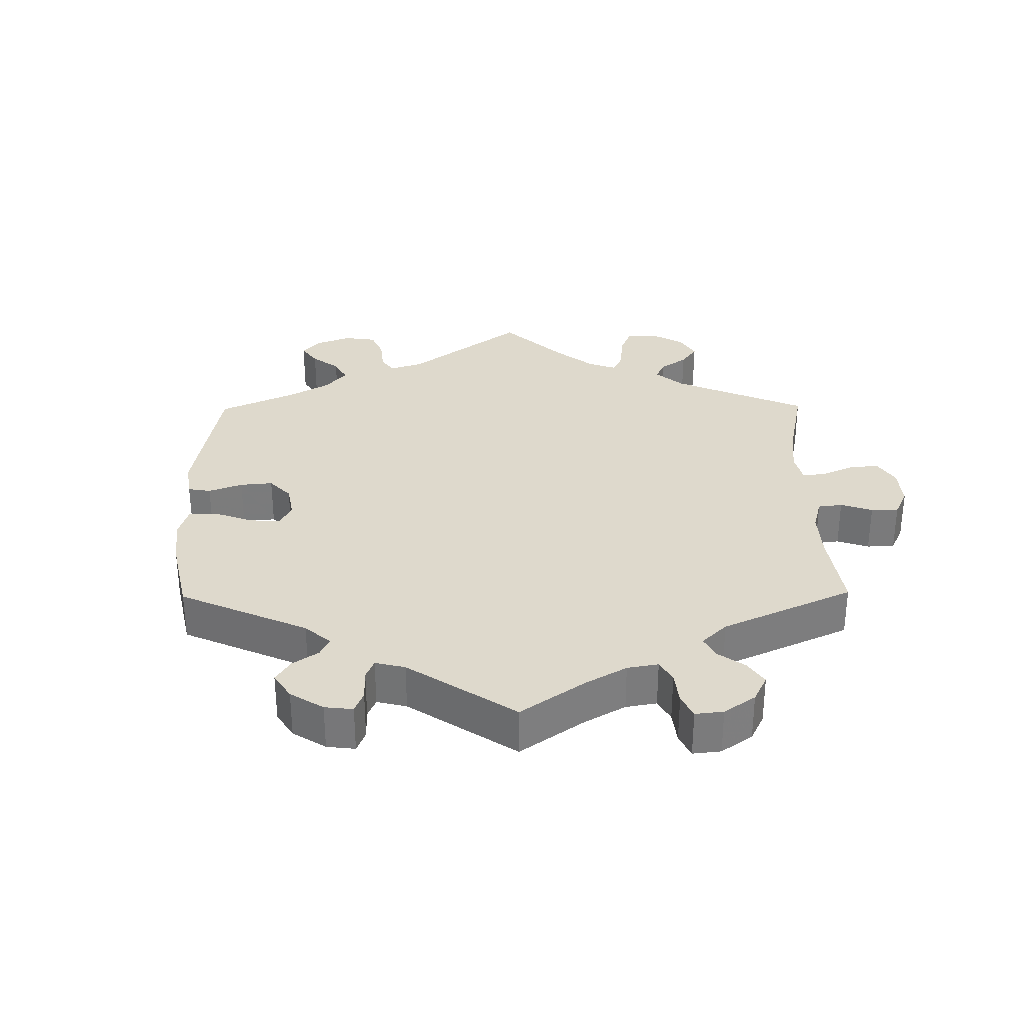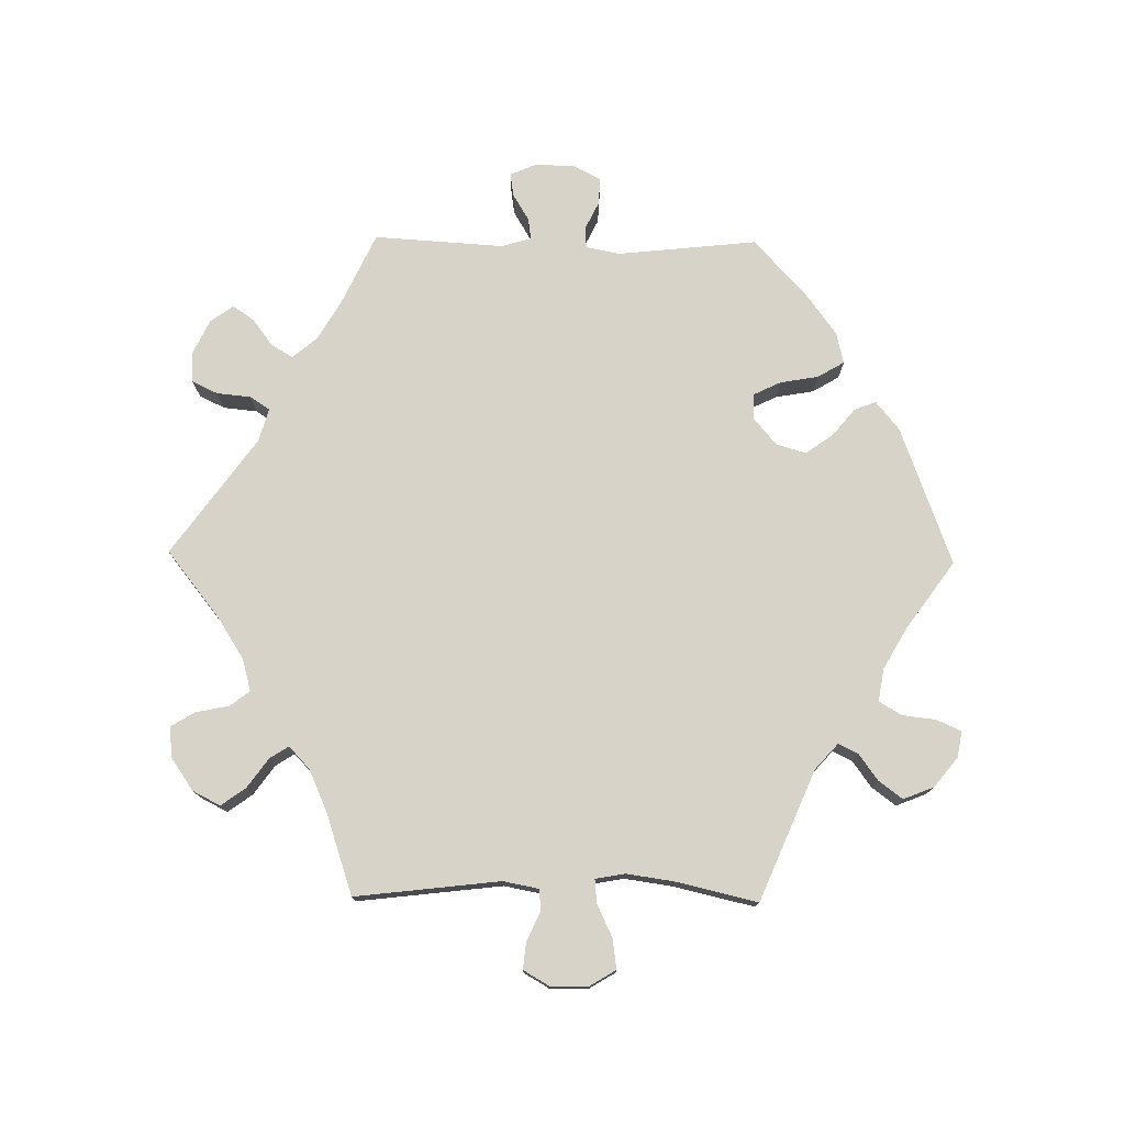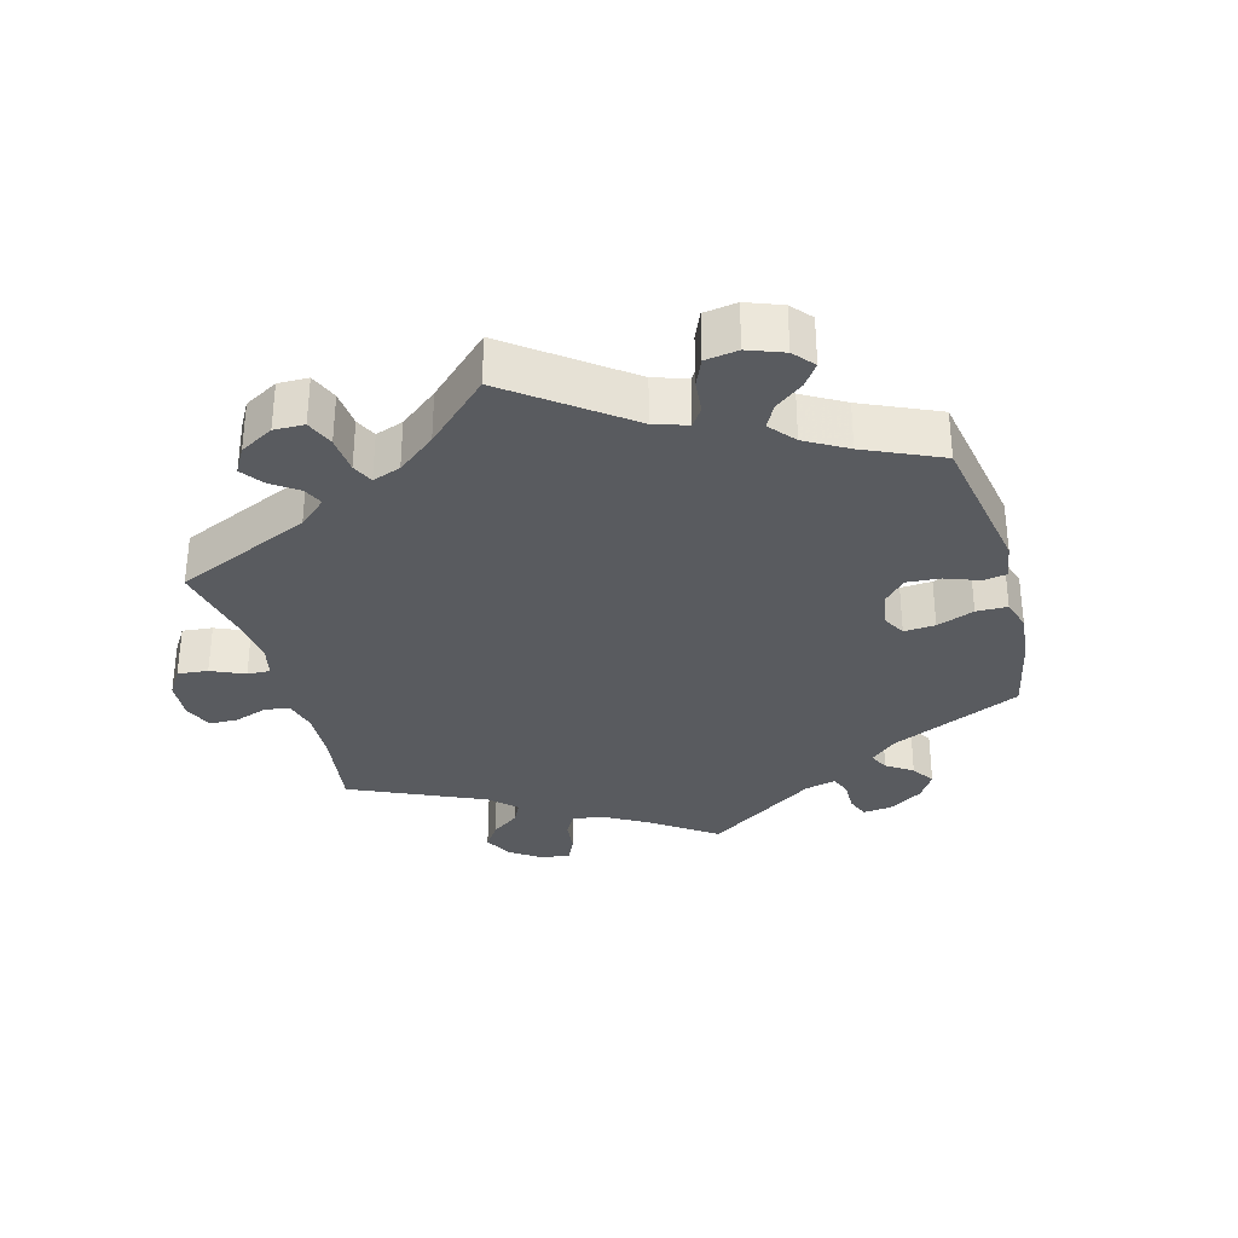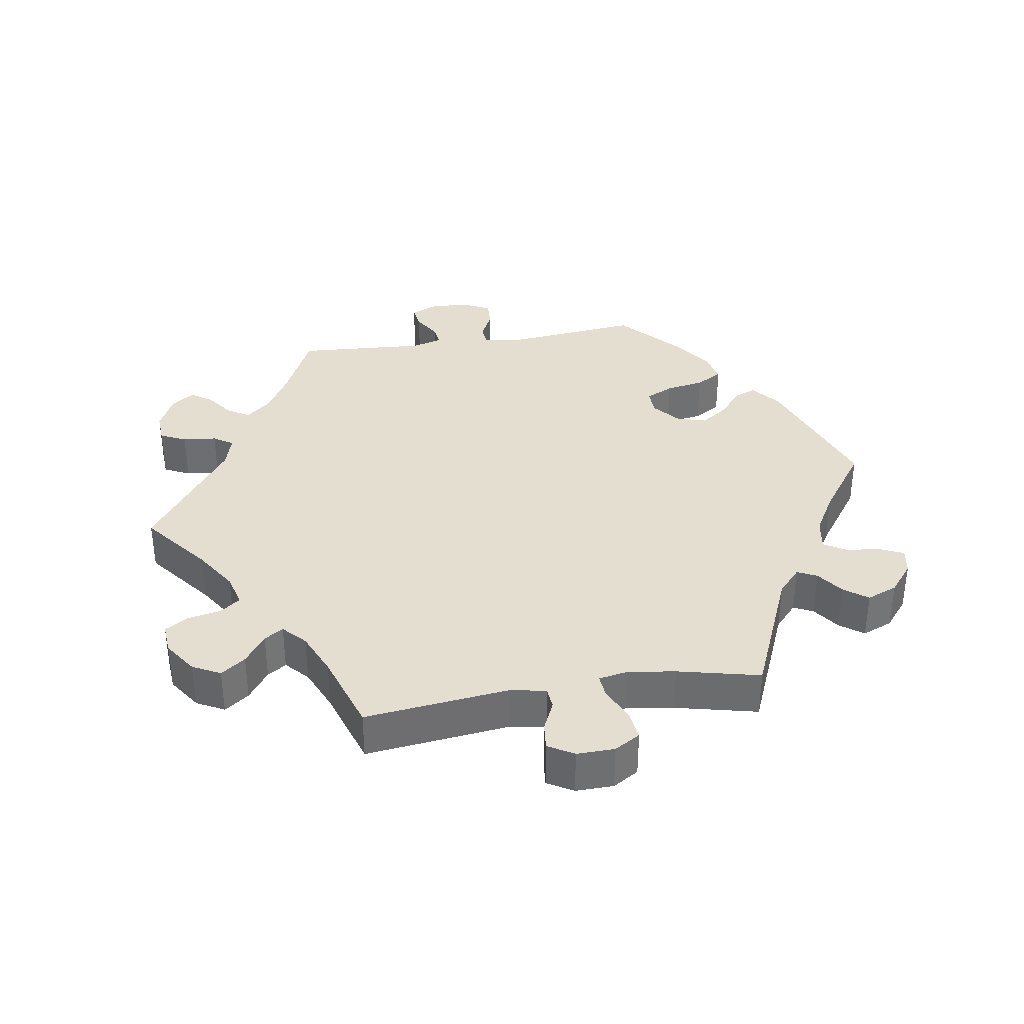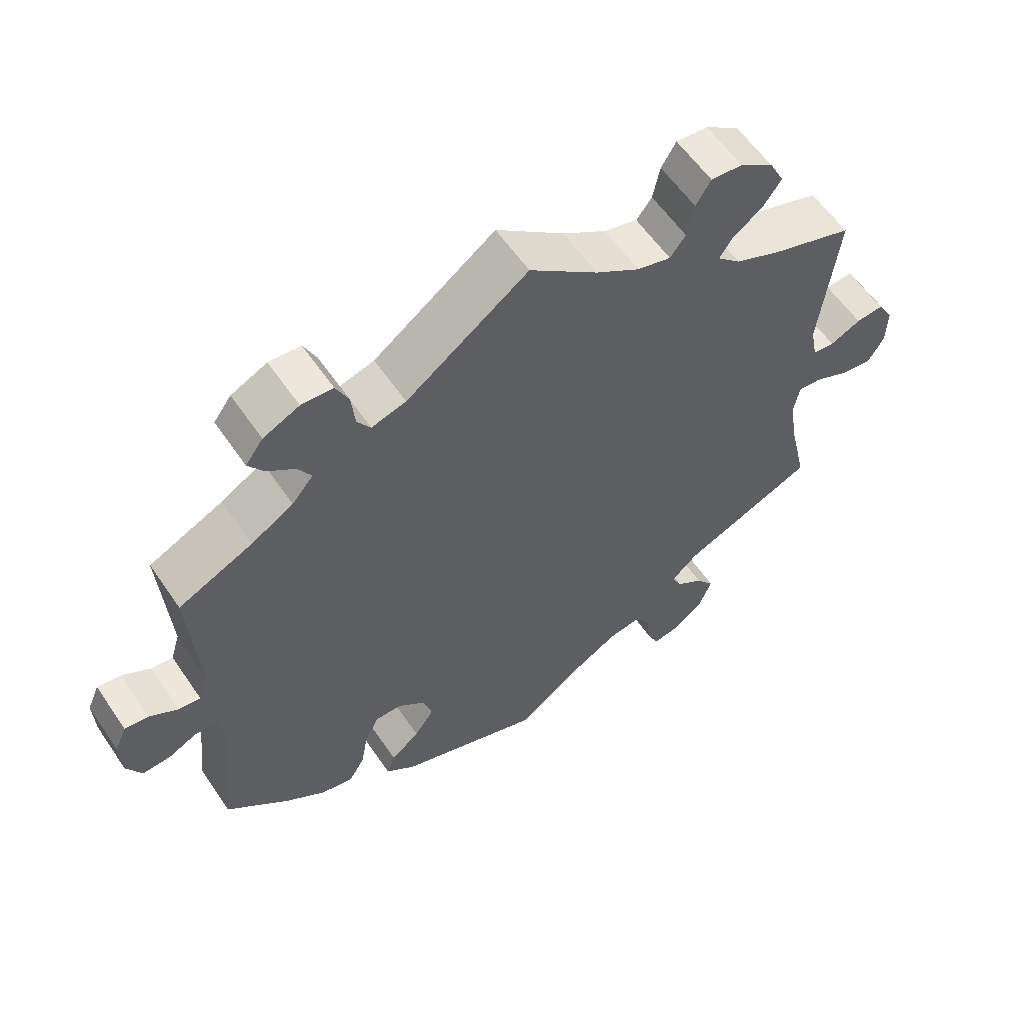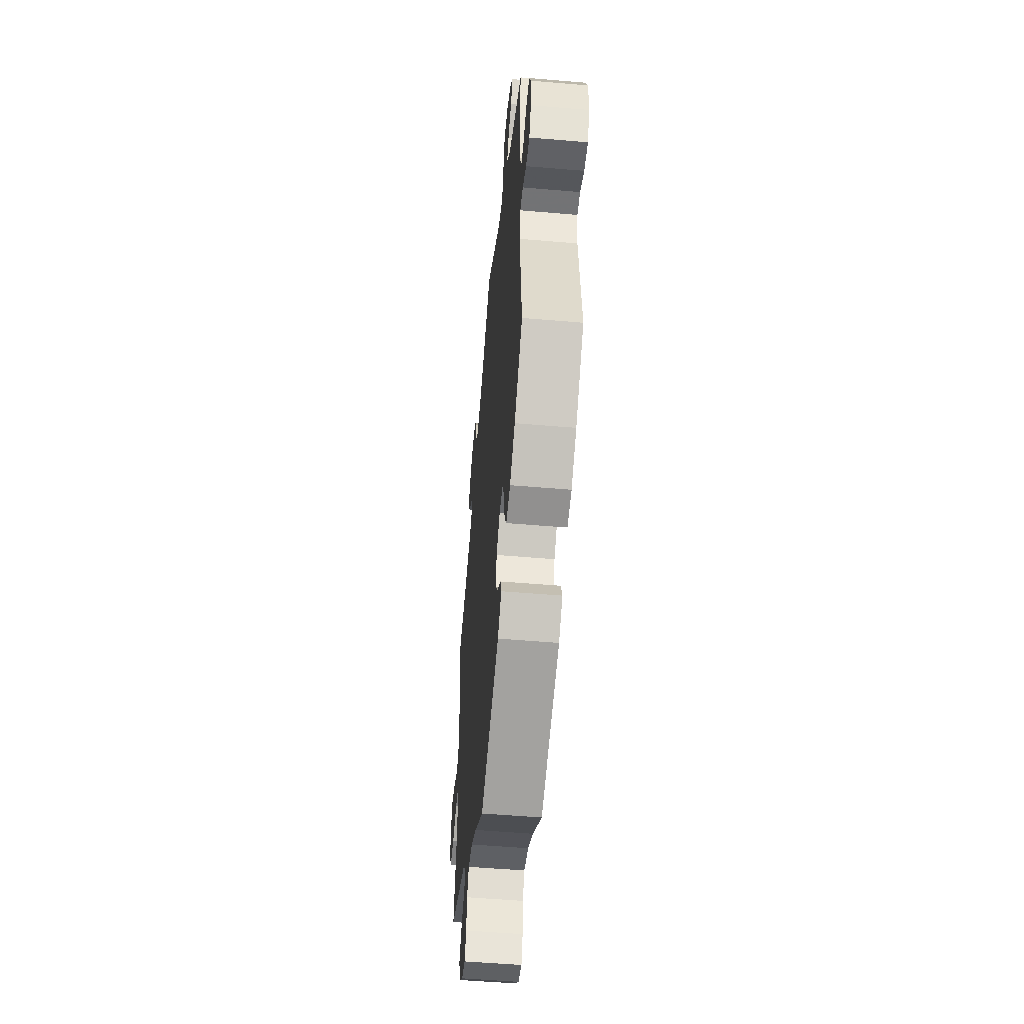
<metadata>
{"format":"obj","ext":"obj","renderer":"f3d","projection":"perspective","resolution":1024,"background":"white","views":[{"elev":32.0,"azim":-60.7,"up":"+Y"},{"elev":76.1,"azim":90.8,"up":"+Y"},{"elev":-32.7,"azim":135.6,"up":"+Y"},{"elev":35.9,"azim":81.0,"up":"+Y"},{"elev":58.8,"azim":-34.1,"up":"+Z"},{"elev":-52.2,"azim":-95.3,"up":"+Z"}]}
</metadata>
<code>
v 0.31 0.07 -0.37
v 0.272 0.07 -0.404
v 0.286 0.07 -0.433
v 0.325 0.07 -0.461
v 0.351 0.07 -0.496
v 0.333 0.07 -0.541
v 0.29 0.07 -0.576
v 0.251 0.07 -0.583
v 0.235 0.07 -0.547
v 0.229 0.07 -0.497
v 0.209 0.07 -0.464
v 0.161 0.07 -0.472
v 0.1 0.07 -0.507
v 0.001 0.07 -0.578
v -0.204 0.07 -0.503
v -0.246 0.07 -0.469
v -0.234 0.07 -0.437
v -0.193 0.07 -0.403
v -0.165 0.07 -0.363
v -0.178 0.07 -0.319
v -0.217 0.07 -0.286
v -0.255 0.07 -0.285
v -0.275 0.07 -0.326
v -0.285 0.07 -0.383
v -0.308 0.07 -0.422
v -0.354 0.07 -0.411
v -0.411 0.07 -0.37
v -0.5 0.07 -0.289
v -0.478 0.07 -0.082
v -0.488 0.07 -0.032
v -0.519 0.07 -0.03
v -0.56 0.07 -0.05
v -0.6 0.07 -0.052
v -0.621 0.07 -0.011
v -0.623 0.07 0.047
v -0.606 0.07 0.086
v -0.572 0.07 0.081
v -0.532 0.07 0.057
v -0.501 0.07 0.053
v -0.488 0.07 0.097
v -0.5 0.07 0.289
v -0.395 0.07 0.338
v -0.335 0.07 0.373
v -0.305 0.07 0.409
v -0.324 0.07 0.441
v -0.363 0.07 0.47
v -0.385 0.07 0.502
v -0.36 0.07 0.536
v -0.309 0.07 0.56
v -0.264 0.07 0.557
v -0.246 0.07 0.519
v -0.241 0.07 0.469
v -0.222 0.07 0.44
v -0.173 0.07 0.454
v 0 0.07 0.578
v 0.097 0.07 0.501
v 0.159 0.07 0.461
v 0.207 0.07 0.448
v 0.229 0.07 0.477
v 0.239 0.07 0.526
v 0.26 0.07 0.561
v 0.305 0.07 0.557
v 0.353 0.07 0.524
v 0.374 0.07 0.483
v 0.348 0.07 0.447
v 0.305 0.07 0.416
v 0.287 0.07 0.388
v 0.32 0.07 0.357
v 0.384 0.07 0.329
v 0.501 0.07 0.29
v 0.476 0.07 0.076
v 0.486 0.07 0.024
v 0.517 0.07 0.021
v 0.561 0.07 0.041
v 0.6 0.07 0.045
v 0.622 0.07 0.007
v 0.621 0.07 -0.049
v 0.598 0.07 -0.087
v 0.554 0.07 -0.081
v 0.505 0.07 -0.058
v 0.471 0.07 -0.055
v 0.463 0.07 -0.098
v 0.473 0.07 -0.168
v 0.501 0.07 -0.289
v 0.31 0 -0.37
v 0.272 0 -0.404
v 0.286 0 -0.433
v 0.325 0 -0.461
v 0.351 0 -0.496
v 0.333 0 -0.541
v 0.29 0 -0.576
v 0.251 0 -0.583
v 0.235 0 -0.547
v 0.229 0 -0.497
v 0.209 0 -0.464
v 0.161 0 -0.472
v 0.1 0 -0.507
v 0.001 0 -0.578
v -0.204 0 -0.503
v -0.246 0 -0.469
v -0.234 0 -0.437
v -0.193 0 -0.403
v -0.165 0 -0.363
v -0.178 0 -0.319
v -0.217 0 -0.286
v -0.255 0 -0.285
v -0.275 0 -0.326
v -0.285 0 -0.383
v -0.308 0 -0.422
v -0.354 0 -0.411
v -0.411 0 -0.37
v -0.5 0 -0.289
v -0.478 0 -0.082
v -0.488 0 -0.032
v -0.519 0 -0.03
v -0.56 0 -0.05
v -0.6 0 -0.052
v -0.621 0 -0.011
v -0.623 0 0.047
v -0.606 0 0.086
v -0.572 0 0.081
v -0.532 0 0.057
v -0.501 0 0.053
v -0.488 0 0.097
v -0.5 0 0.289
v -0.395 0 0.338
v -0.335 0 0.373
v -0.305 0 0.409
v -0.324 0 0.441
v -0.363 0 0.47
v -0.385 0 0.502
v -0.36 0 0.536
v -0.309 0 0.56
v -0.264 0 0.557
v -0.246 0 0.519
v -0.241 0 0.469
v -0.222 0 0.44
v -0.173 0 0.454
v 0 0 0.578
v 0.097 0 0.501
v 0.159 0 0.461
v 0.207 0 0.448
v 0.229 0 0.477
v 0.239 0 0.526
v 0.26 0 0.561
v 0.305 0 0.557
v 0.353 0 0.524
v 0.374 0 0.483
v 0.348 0 0.447
v 0.305 0 0.416
v 0.287 0 0.388
v 0.32 0 0.357
v 0.384 0 0.329
v 0.501 0 0.29
v 0.476 0 0.076
v 0.486 0 0.024
v 0.517 0 0.021
v 0.561 0 0.041
v 0.6 0 0.045
v 0.622 0 0.007
v 0.621 0 -0.049
v 0.598 0 -0.087
v 0.554 0 -0.081
v 0.505 0 -0.058
v 0.471 0 -0.055
v 0.463 0 -0.098
v 0.473 0 -0.168
v 0.501 0 -0.289
f 83 84 1
f 82 83 1 2
f 81 82 2
f 77 78 79 80
f 77 80 81
f 76 77 81
f 73 74 75 76
f 72 73 76 81
f 71 72 81 2
f 69 70 71 2
f 63 64 65 66
f 63 66 67
f 62 63 67
f 59 60 61 62
f 58 59 62 67
f 57 58 67 68
f 54 55 56
f 53 54 56 57
f 49 50 51 52
f 49 52 53
f 48 49 53
f 45 46 47 48
f 44 45 48 53
f 43 44 53 57
f 40 41 42
f 39 40 42 43
f 35 36 37 38
f 35 38 39
f 34 35 39
f 31 32 33 34
f 30 31 34 39
f 29 30 39 43
f 23 24 25 26
f 22 23 26 27
f 15 16 17 18
f 13 14 15 18
f 12 13 18 19
f 11 12 19 20
f 7 8 9 10
f 7 10 11
f 6 7 11
f 3 4 5 6
f 2 3 6 11
f 68 69 2 11
f 22 27 28 29
f 21 22 29 43
f 21 43 57 68
f 11 20 21 68
f 85 168 167
f 86 85 167 166
f 86 166 165
f 164 163 162 161
f 165 164 161
f 165 161 160
f 160 159 158 157
f 165 160 157 156
f 86 165 156 155
f 86 155 154 153
f 150 149 148 147
f 151 150 147
f 151 147 146
f 146 145 144 143
f 151 146 143 142
f 152 151 142 141
f 140 139 138
f 141 140 138 137
f 136 135 134 133
f 137 136 133
f 137 133 132
f 132 131 130 129
f 137 132 129 128
f 141 137 128 127
f 126 125 124
f 127 126 124 123
f 122 121 120 119
f 123 122 119
f 123 119 118
f 118 117 116 115
f 123 118 115 114
f 127 123 114 113
f 110 109 108 107
f 111 110 107 106
f 102 101 100 99
f 102 99 98 97
f 103 102 97 96
f 104 103 96 95
f 94 93 92 91
f 95 94 91
f 95 91 90
f 90 89 88 87
f 95 90 87 86
f 95 86 153 152
f 113 112 111 106
f 127 113 106 105
f 152 141 127 105
f 152 105 104 95
f 1 85 86 2
f 2 86 87 3
f 3 87 88 4
f 4 88 89 5
f 5 89 90 6
f 6 90 91 7
f 7 91 92 8
f 8 92 93 9
f 9 93 94 10
f 10 94 95 11
f 11 95 96 12
f 12 96 97 13
f 13 97 98 14
f 14 98 99 15
f 15 99 100 16
f 16 100 101 17
f 17 101 102 18
f 18 102 103 19
f 19 103 104 20
f 20 104 105 21
f 21 105 106 22
f 22 106 107 23
f 23 107 108 24
f 24 108 109 25
f 25 109 110 26
f 26 110 111 27
f 27 111 112 28
f 28 112 113 29
f 29 113 114 30
f 30 114 115 31
f 31 115 116 32
f 32 116 117 33
f 33 117 118 34
f 34 118 119 35
f 35 119 120 36
f 36 120 121 37
f 37 121 122 38
f 38 122 123 39
f 39 123 124 40
f 40 124 125 41
f 41 125 126 42
f 42 126 127 43
f 43 127 128 44
f 44 128 129 45
f 45 129 130 46
f 46 130 131 47
f 47 131 132 48
f 48 132 133 49
f 49 133 134 50
f 50 134 135 51
f 51 135 136 52
f 52 136 137 53
f 53 137 138 54
f 54 138 139 55
f 55 139 140 56
f 56 140 141 57
f 57 141 142 58
f 58 142 143 59
f 59 143 144 60
f 60 144 145 61
f 61 145 146 62
f 62 146 147 63
f 63 147 148 64
f 64 148 149 65
f 65 149 150 66
f 66 150 151 67
f 67 151 152 68
f 68 152 153 69
f 69 153 154 70
f 70 154 155 71
f 71 155 156 72
f 72 156 157 73
f 73 157 158 74
f 74 158 159 75
f 75 159 160 76
f 76 160 161 77
f 77 161 162 78
f 78 162 163 79
f 79 163 164 80
f 80 164 165 81
f 81 165 166 82
f 82 166 167 83
f 83 167 168 84
f 84 168 85 1

</code>
